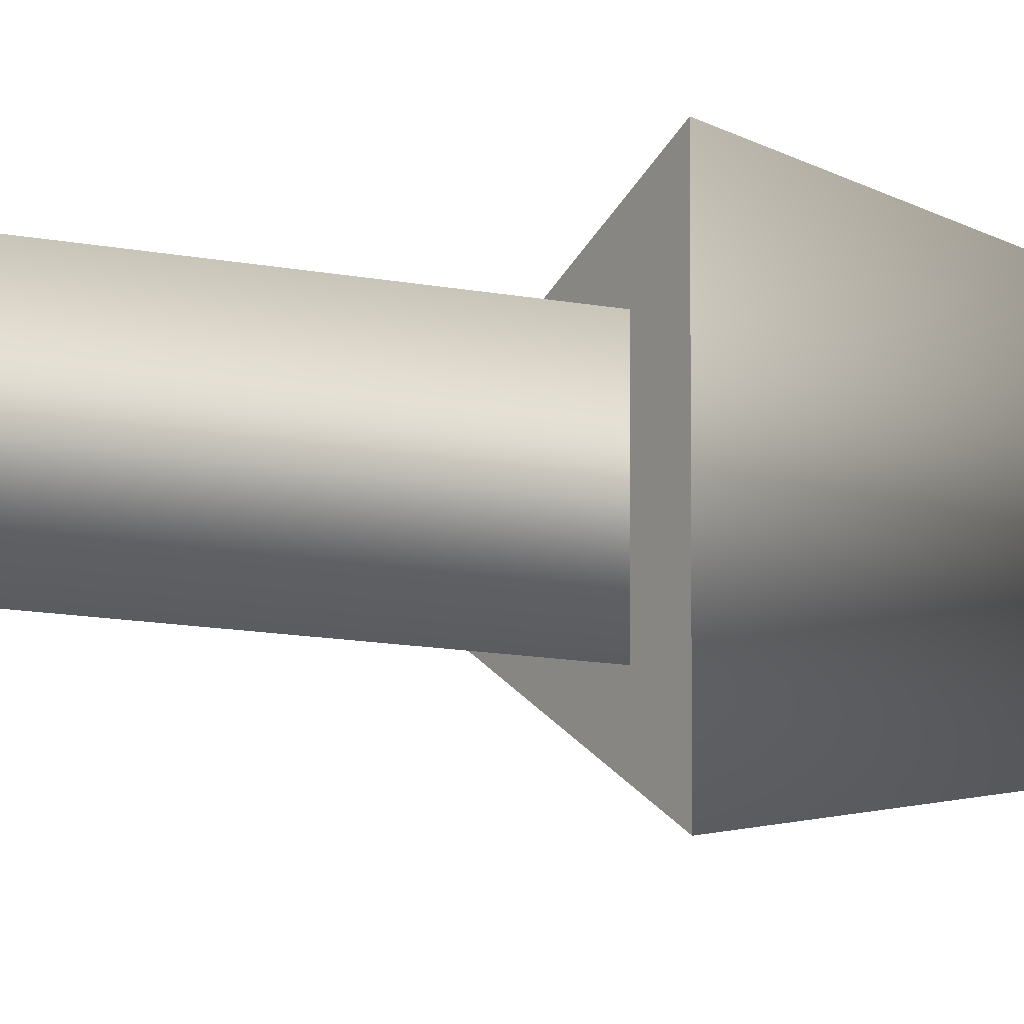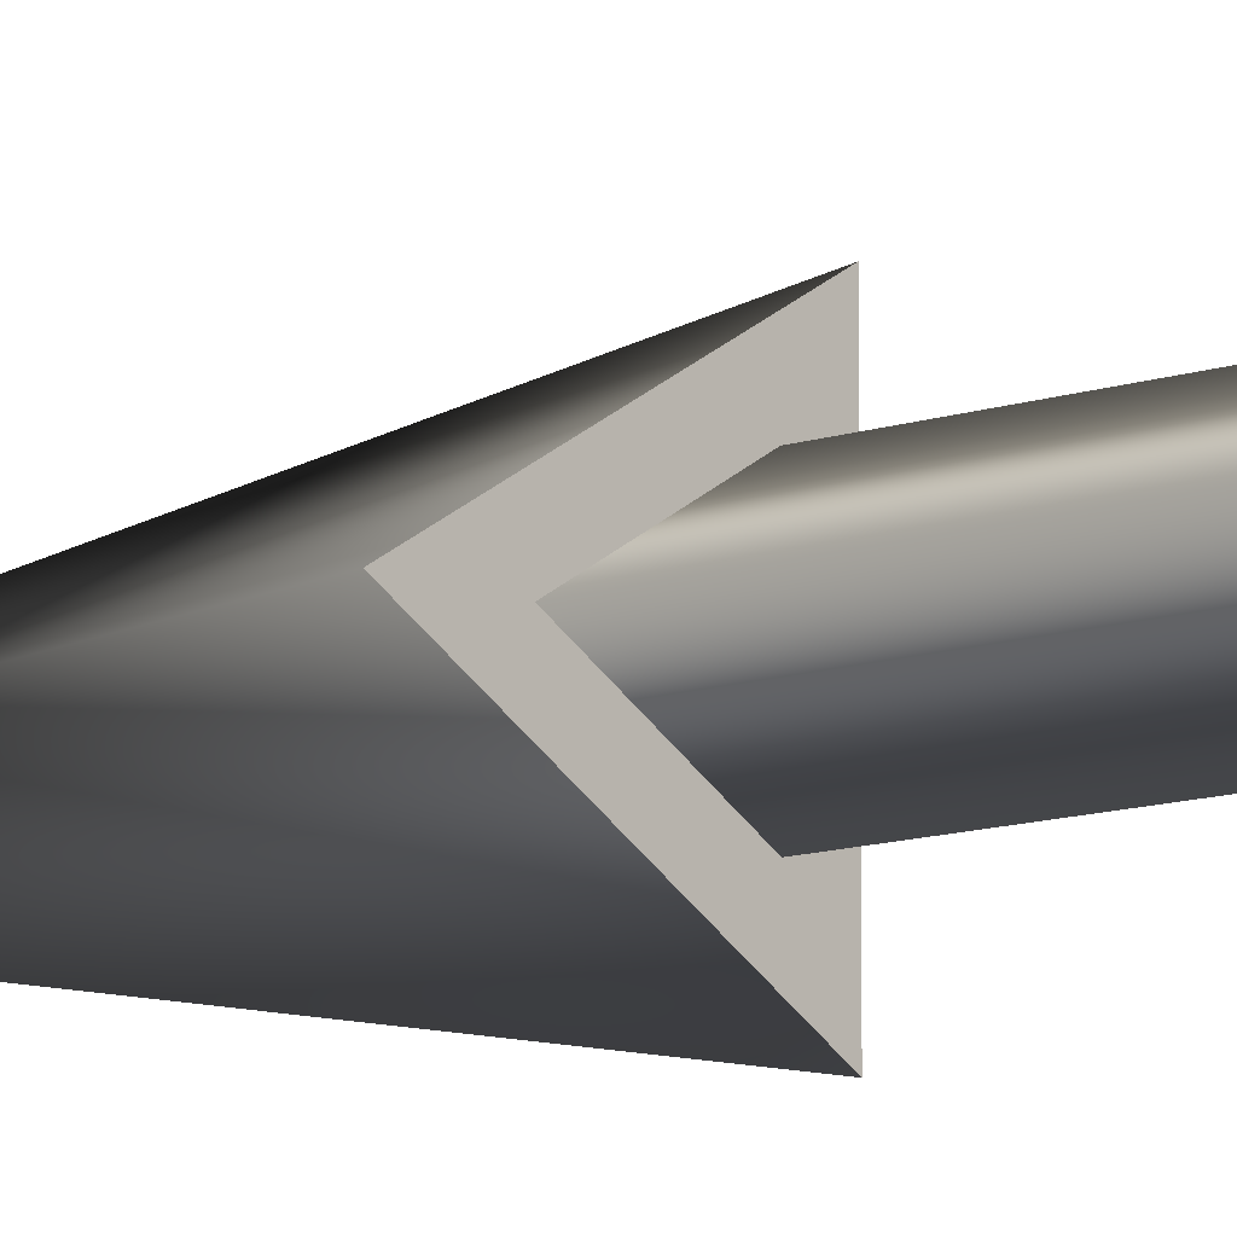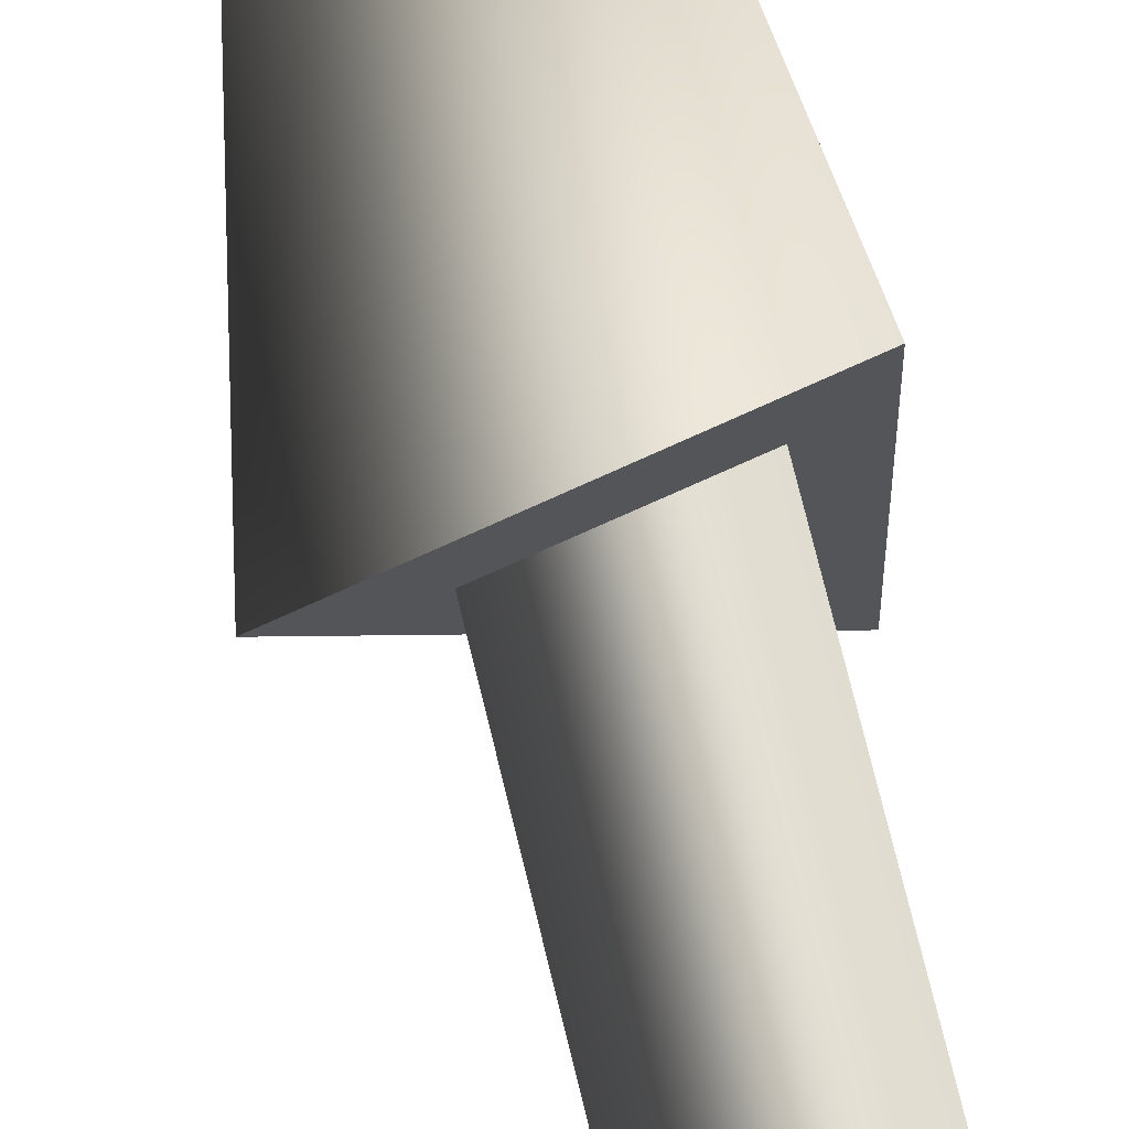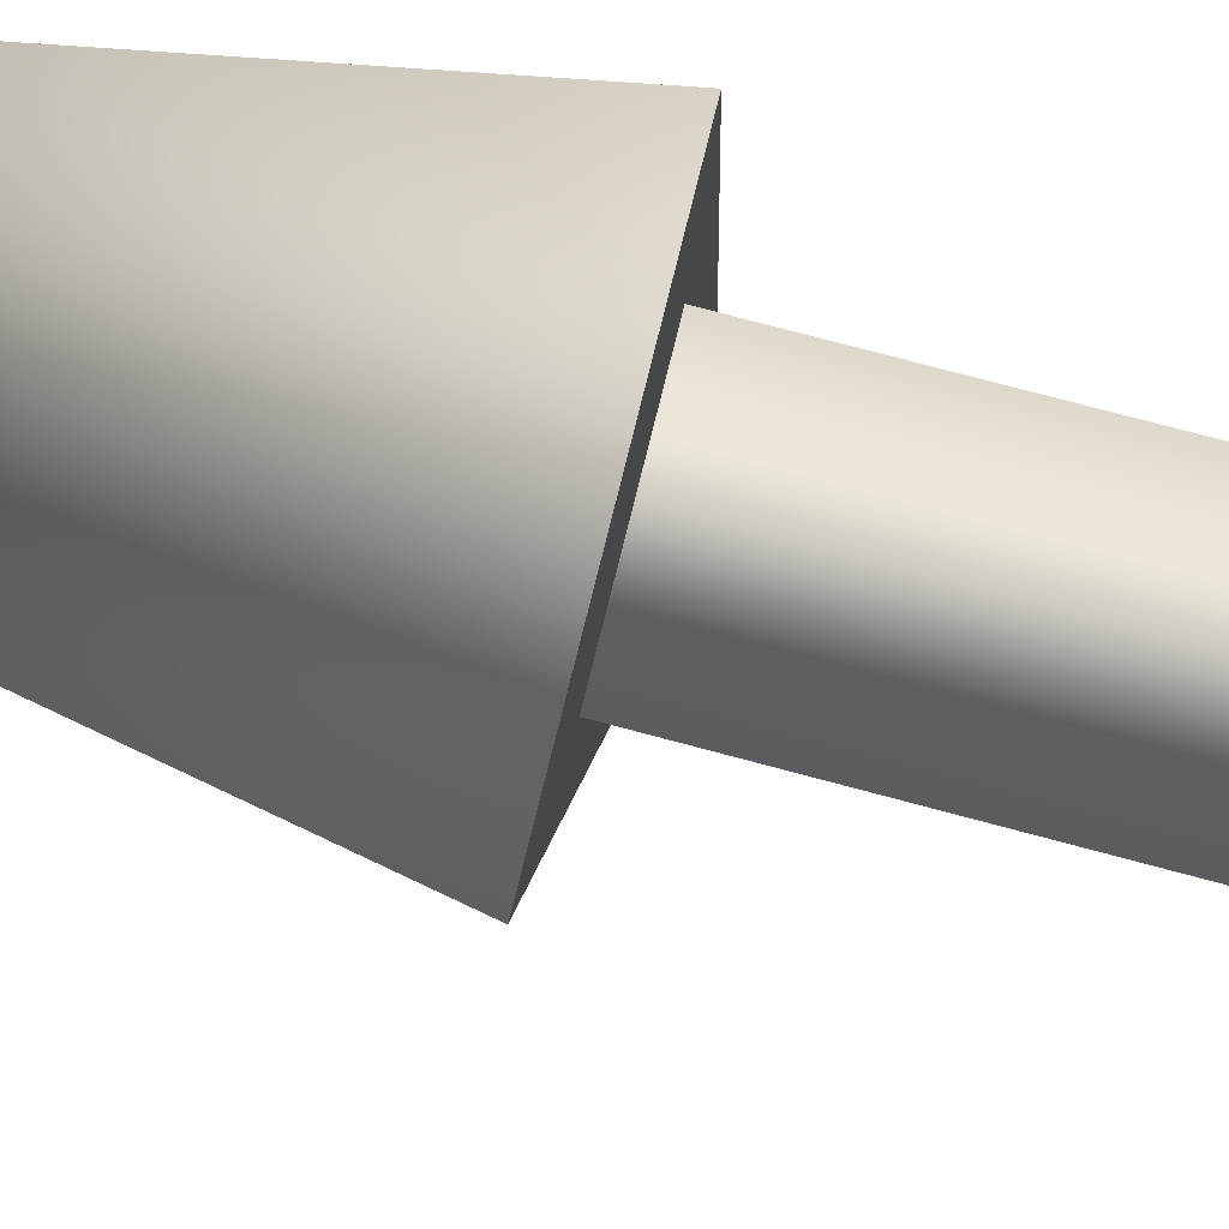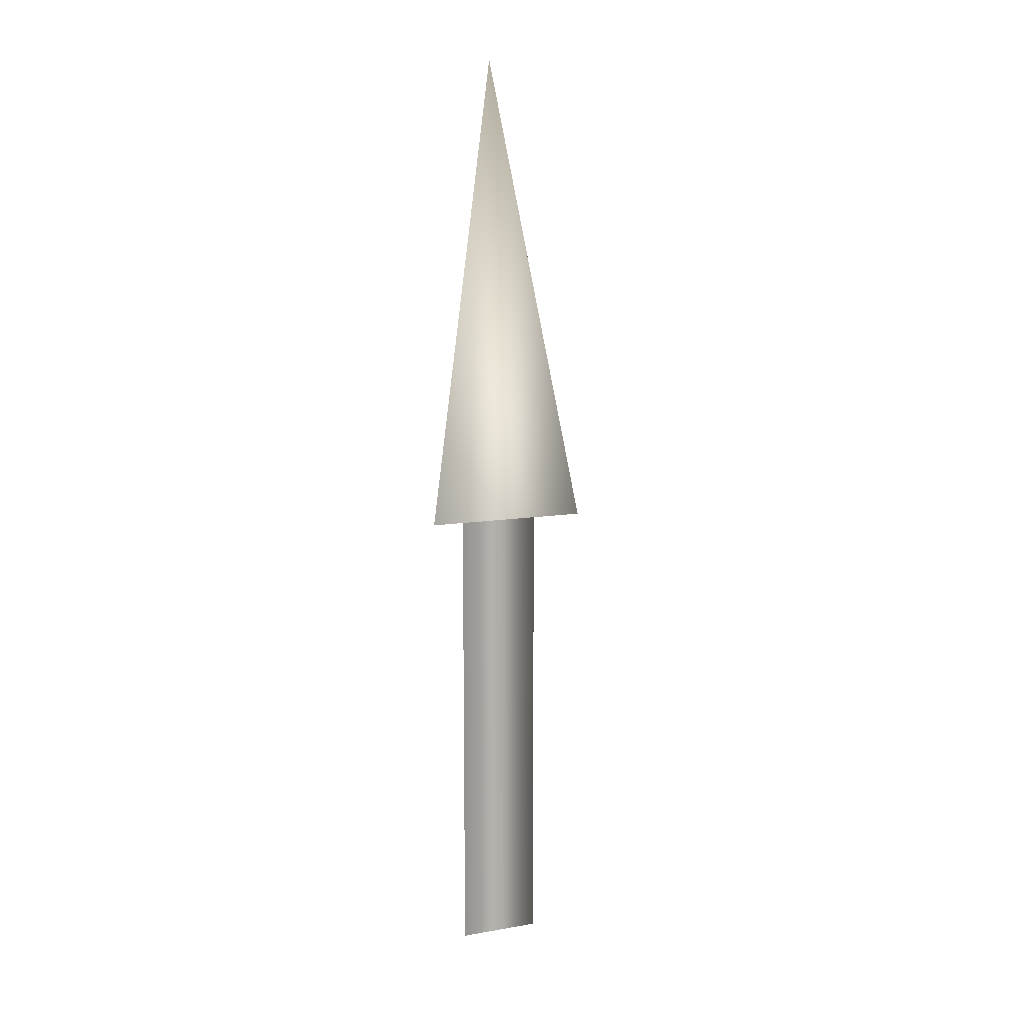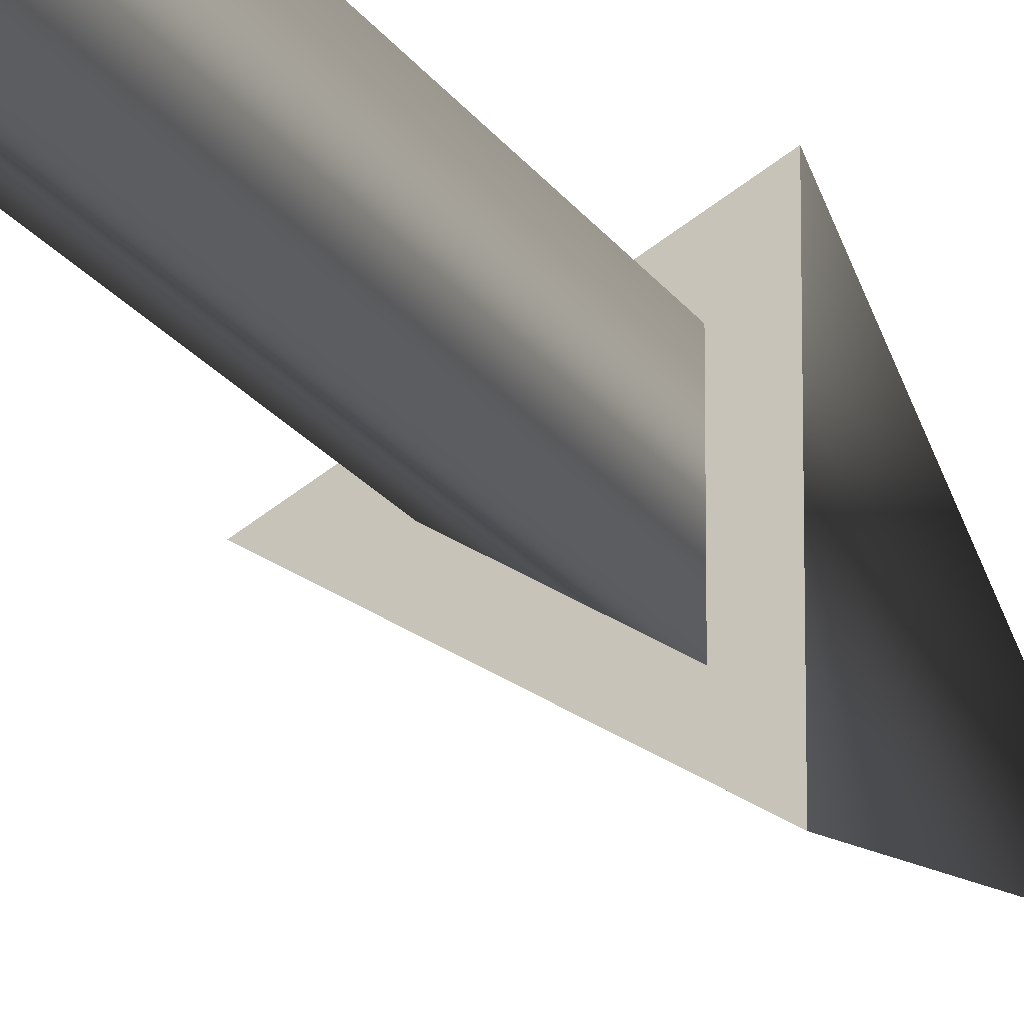
<metadata>
{"format":"obj","ext":"obj","renderer":"f3d","projection":"perspective","resolution":1024,"background":"white","views":[{"elev":-8.5,"azim":-124.6,"up":"+Y"},{"elev":-10.4,"azim":132.3,"up":"+Y"},{"elev":68.8,"azim":166.7,"up":"+Y"},{"elev":60.1,"azim":106.6,"up":"+Y"},{"elev":11.1,"azim":7.3,"up":"+Z"},{"elev":-15.9,"azim":-160.6,"up":"+Y"}]}
</metadata>
<code>
v 0.05 0 0
v -0.025 0.0433 0
v -0.025 -0.0433 0
v 0.05 0 0
v -0.025 0.0433 0
v -0.025 -0.0433 0
v 0.05 0 0.5
v -0.025 0.0433 0.5
v -0.025 -0.0433 0.5
v 0.05 0 0.5
v -0.025 0.0433 0.5
v -0.025 -0.0433 0.5
v 0.1 0 0.5
v -0.05 0.0866 0.5
v -0.05 -0.0866 0.5
v 0 0 1
v 0.1 0 0.5
v -0.05 0.0866 0.5
v -0.05 -0.0866 0.5
f 1 3 2
f 4 8 7
f 4 5 8
f 5 9 8
f 5 6 9
f 6 7 9
f 6 4 7
f 10 14 13
f 10 11 14
f 11 15 14
f 11 12 15
f 12 13 15
f 12 10 13
f 16 17 18
f 16 18 19
f 16 19 17

</code>
